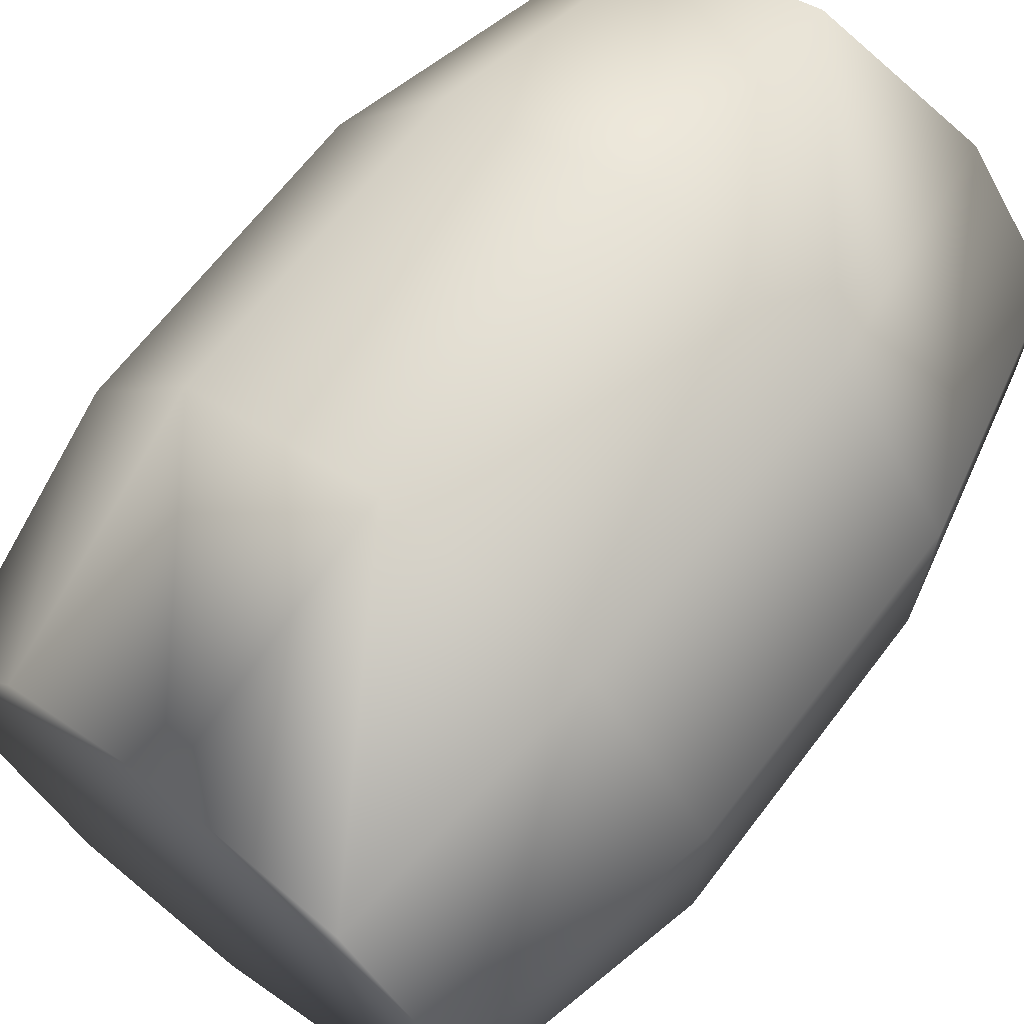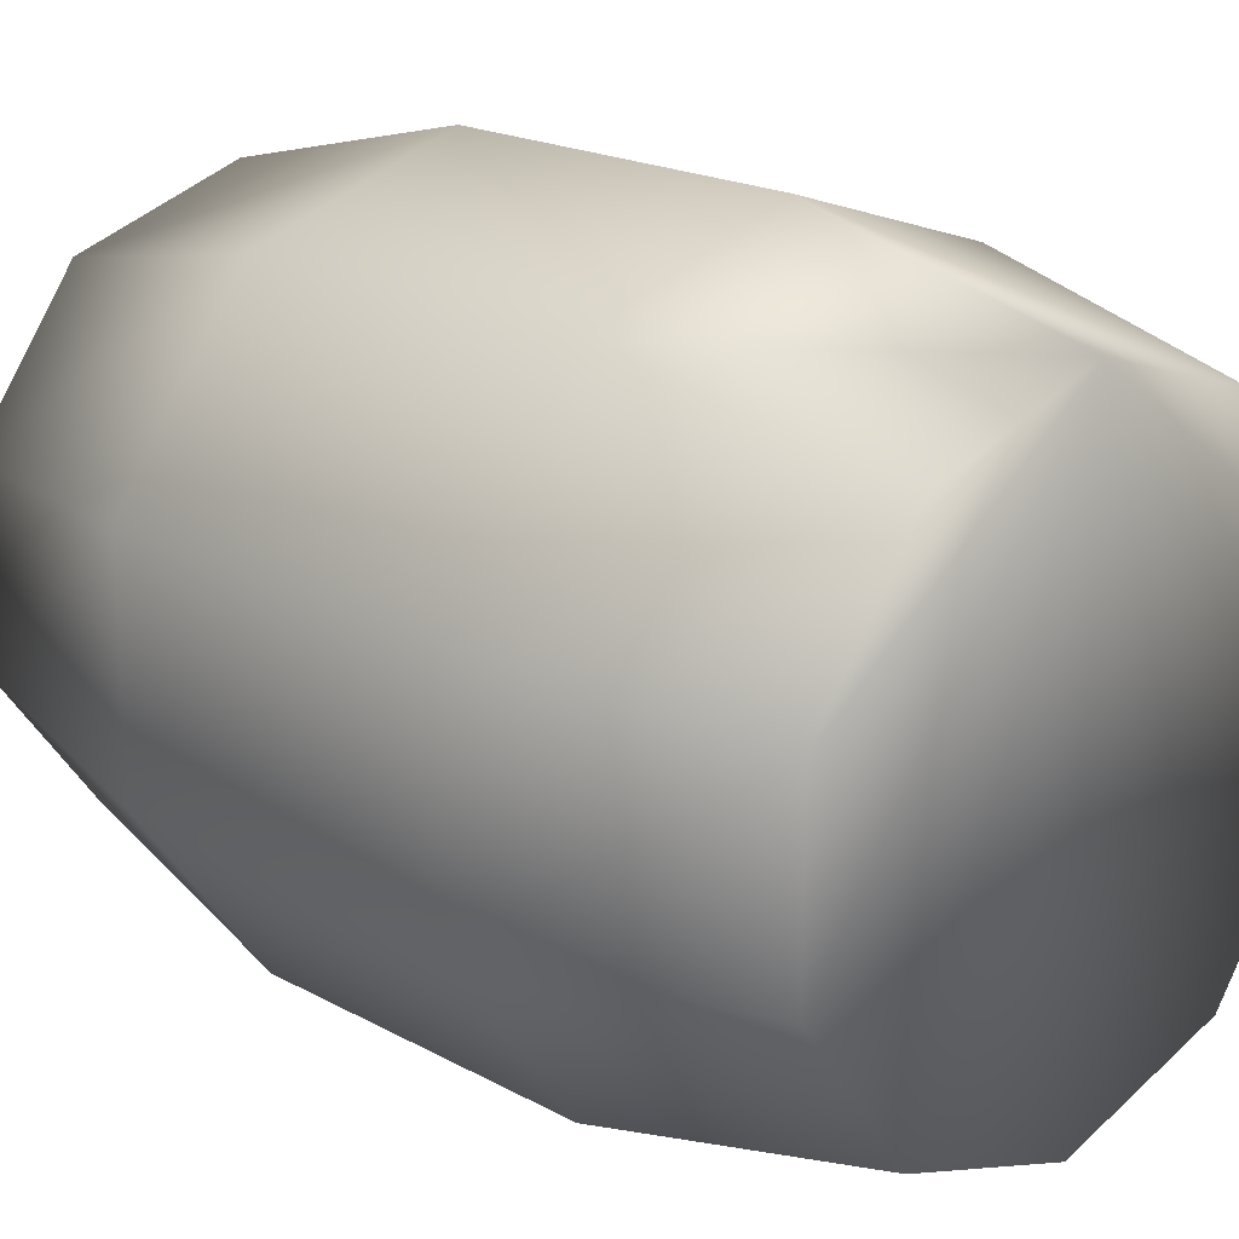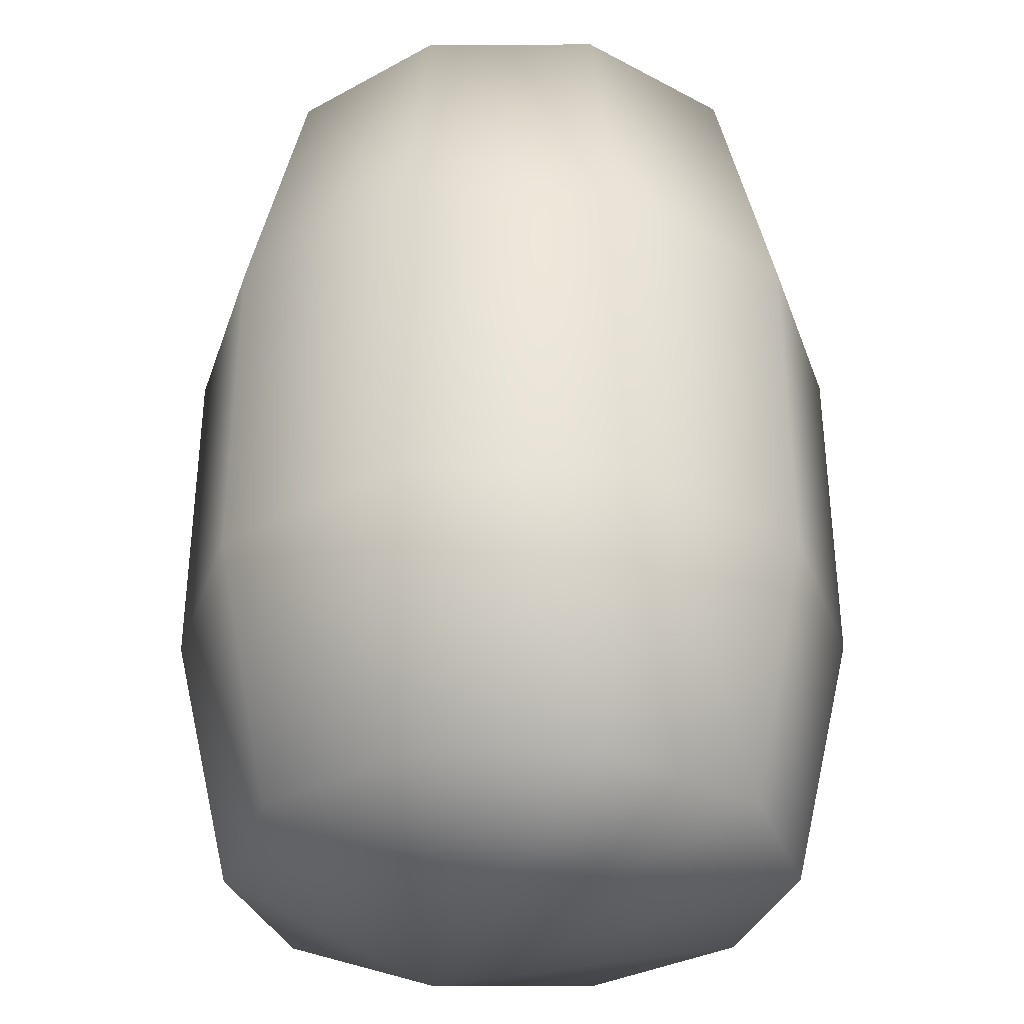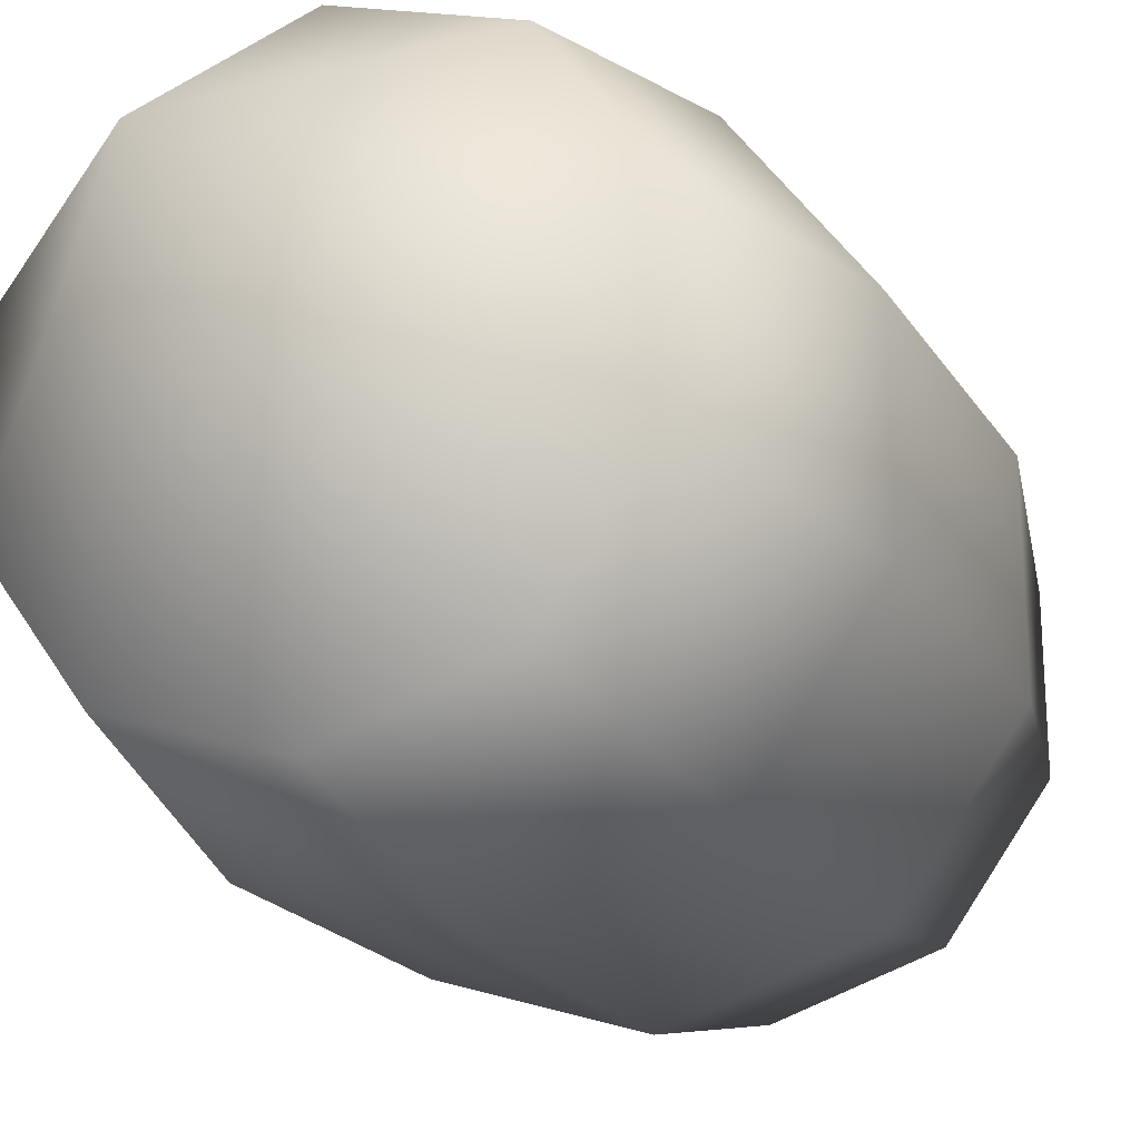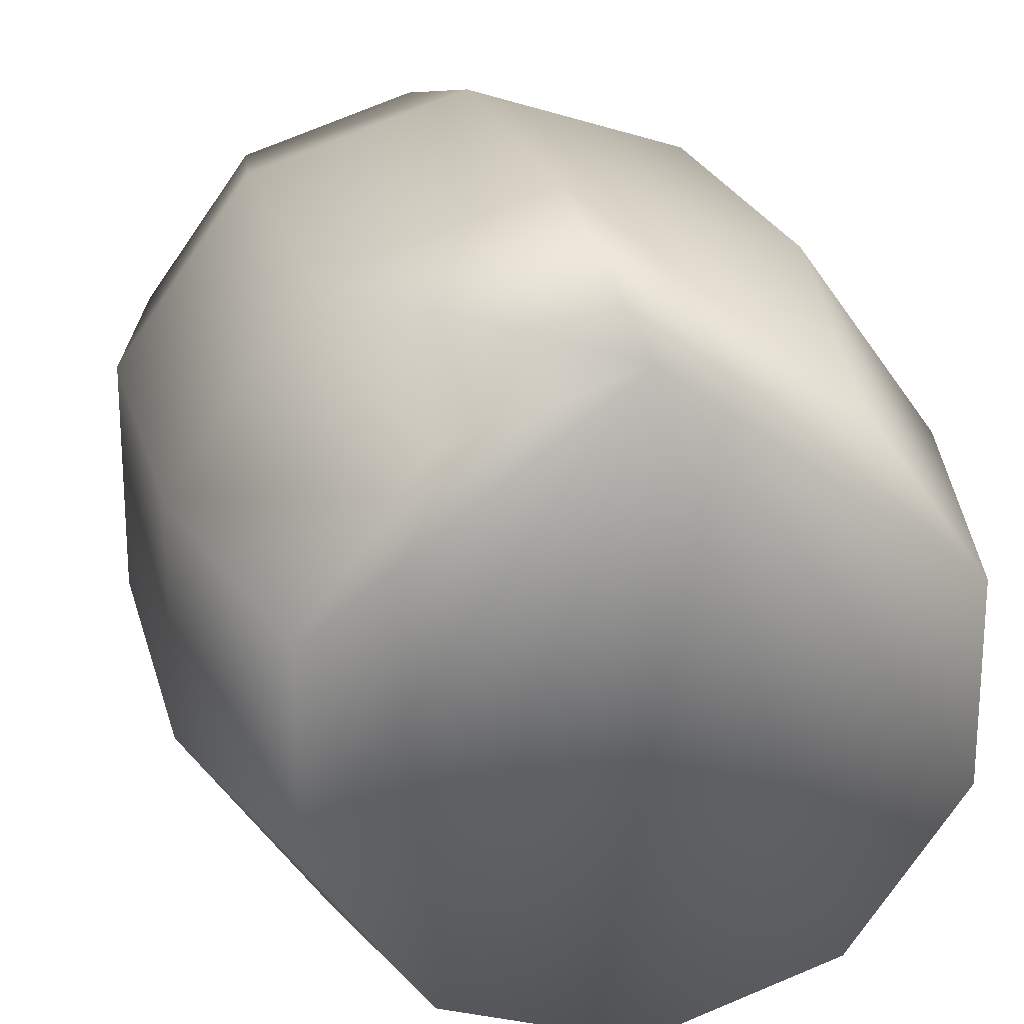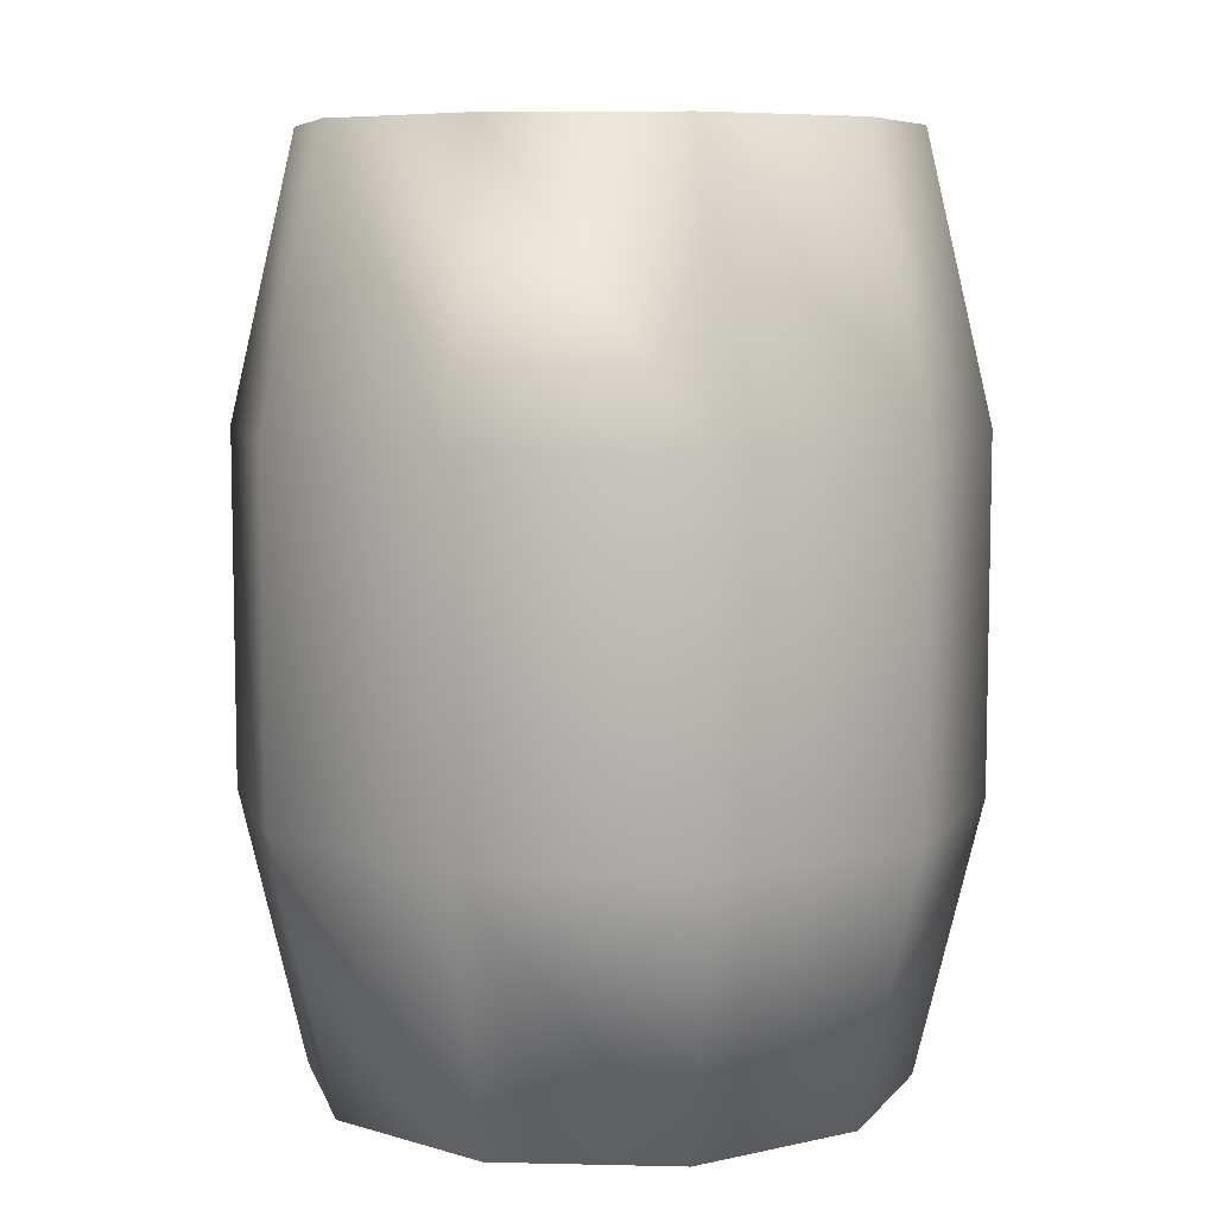
<metadata>
{"format":"obj","ext":"obj","renderer":"f3d","projection":"perspective","resolution":1024,"background":"white","views":[{"elev":67.3,"azim":-142.5,"up":"+Z"},{"elev":19.3,"azim":135.7,"up":"+Z"},{"elev":-33.7,"azim":126.4,"up":"+Y"},{"elev":-21.0,"azim":24.2,"up":"+Z"},{"elev":21.8,"azim":166.3,"up":"+Z"},{"elev":7.6,"azim":21.8,"up":"+Y"}]}
</metadata>
<code>
v -0.8094 -14.8 14.87
v 6.01 -14.8 12.65
v 10.22 -14.8 6.853
v 10.22 -14.8 -0.3167
v 6.01 -14.8 -6.117
v -0.8098 -14.8 -8.333
v -7.629 -14.8 -6.117
v -11.84 -14.8 -0.3167
v -11.84 -14.8 6.853
v -7.629 -14.8 12.65
v -0.8094 -4.016 17.45
v 7.527 -4.016 14.74
v 12.68 -4.016 7.651
v 12.68 -4.016 -1.114
v 7.527 -4.016 -8.206
v -0.8098 -4.016 -10.91
v -9.146 -4.016 -8.206
v -14.3 -4.016 -1.114
v -14.3 -4.016 7.651
v -9.146 -4.016 14.74
v -0.8094 9.808 17.45
v 7.527 9.808 14.74
v 12.68 9.808 7.651
v 12.68 9.808 -1.114
v 7.527 9.808 -8.206
v -0.8098 9.808 -10.91
v -9.146 9.808 -8.206
v -14.3 9.808 -1.114
v -14.3 9.808 7.651
v -9.146 9.808 14.74
v -0.8094 20.83 14.87
v 6.01 20.83 12.65
v 10.22 20.83 6.853
v 10.22 20.83 -0.3167
v 6.01 20.83 -6.117
v -0.8098 20.83 -8.333
v -7.629 20.83 -6.117
v -11.84 20.83 -0.3167
v -11.84 20.83 6.853
v -7.629 20.83 12.65
g
f 11 2 12
f 11 1 2
f 12 3 13
f 12 2 3
f 13 4 14
f 13 3 4
f 14 5 15
f 14 4 5
f 15 6 16
f 15 5 6
f 16 7 17
f 16 6 7
f 17 8 18
f 17 7 8
f 18 9 19
f 18 8 9
f 19 10 20
f 19 9 10
f 20 1 11
f 20 10 1
f 21 12 22
f 21 11 12
f 22 13 23
f 22 12 13
f 23 14 24
f 23 13 14
f 24 15 25
f 24 14 15
f 25 16 26
f 25 15 16
f 26 17 27
f 26 16 17
f 27 18 28
f 27 17 18
f 28 19 29
f 28 18 19
f 29 20 30
f 29 19 20
f 30 11 21
f 30 20 11
f 31 22 32
f 31 21 22
f 32 23 33
f 32 22 23
f 33 24 34
f 33 23 24
f 34 25 35
f 34 24 25
f 35 26 36
f 35 25 26
f 36 27 37
f 36 26 27
f 37 28 38
f 37 27 28
f 38 29 39
f 38 28 29
f 39 30 40
f 39 29 30
f 40 21 31
f 40 30 21
f 31 39 40
f 31 38 39
f 31 37 38
f 31 36 37
f 31 35 36
f 31 34 35
f 31 33 34
f 31 32 33
f 10 2 1
f 10 3 2
f 10 4 3
f 10 5 4
f 10 6 5
f 10 7 6
f 10 8 7
f 10 9 8

</code>
